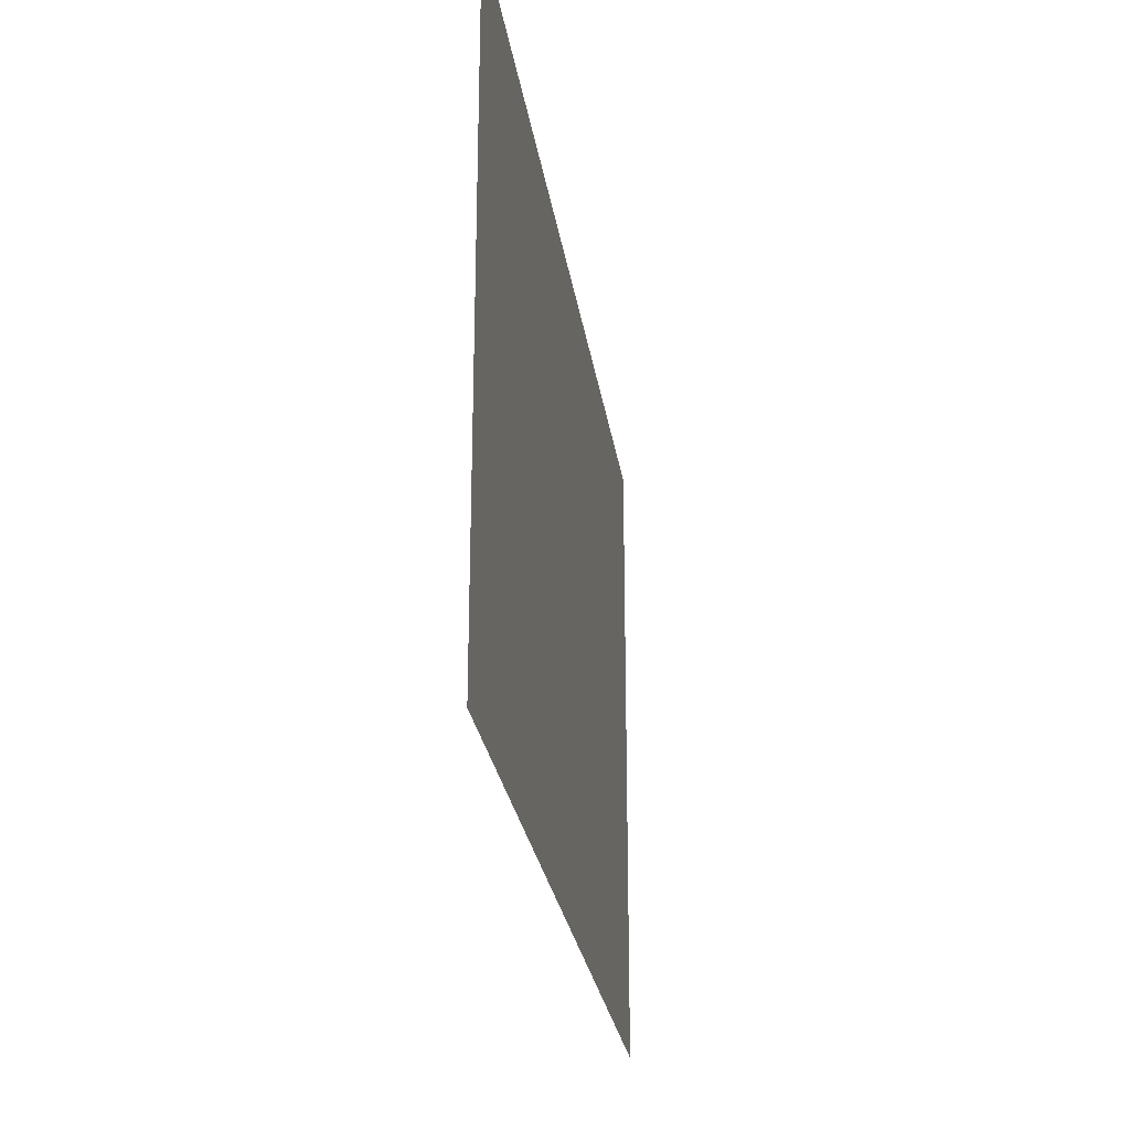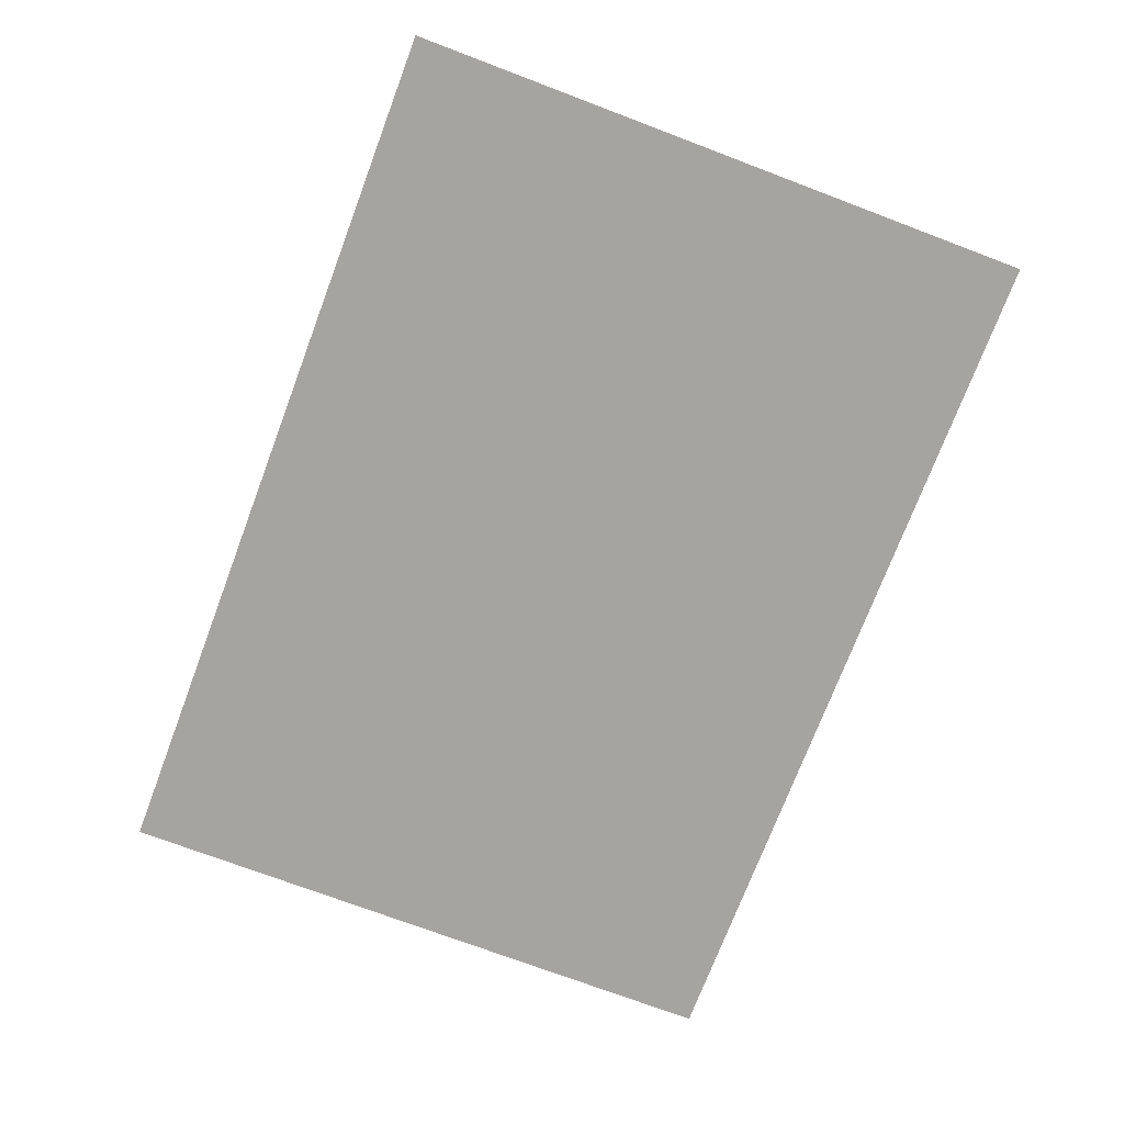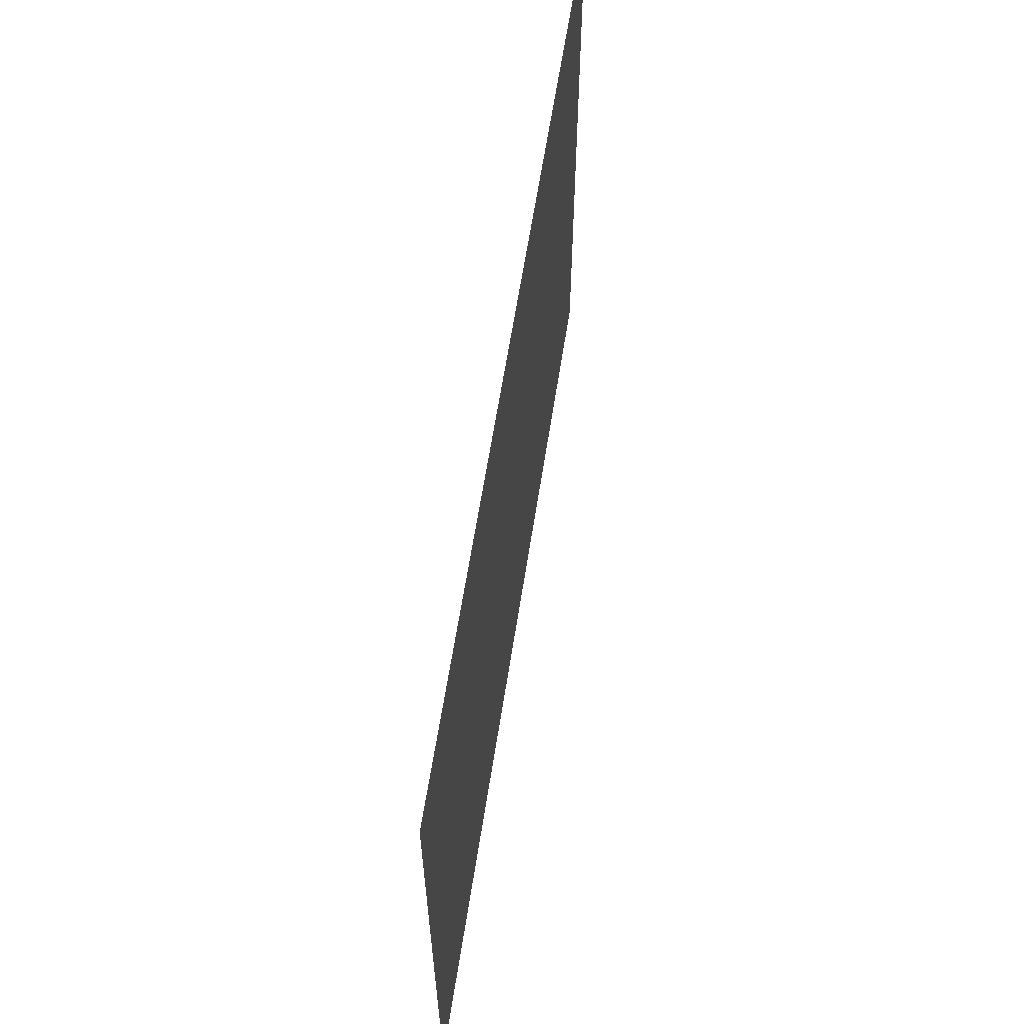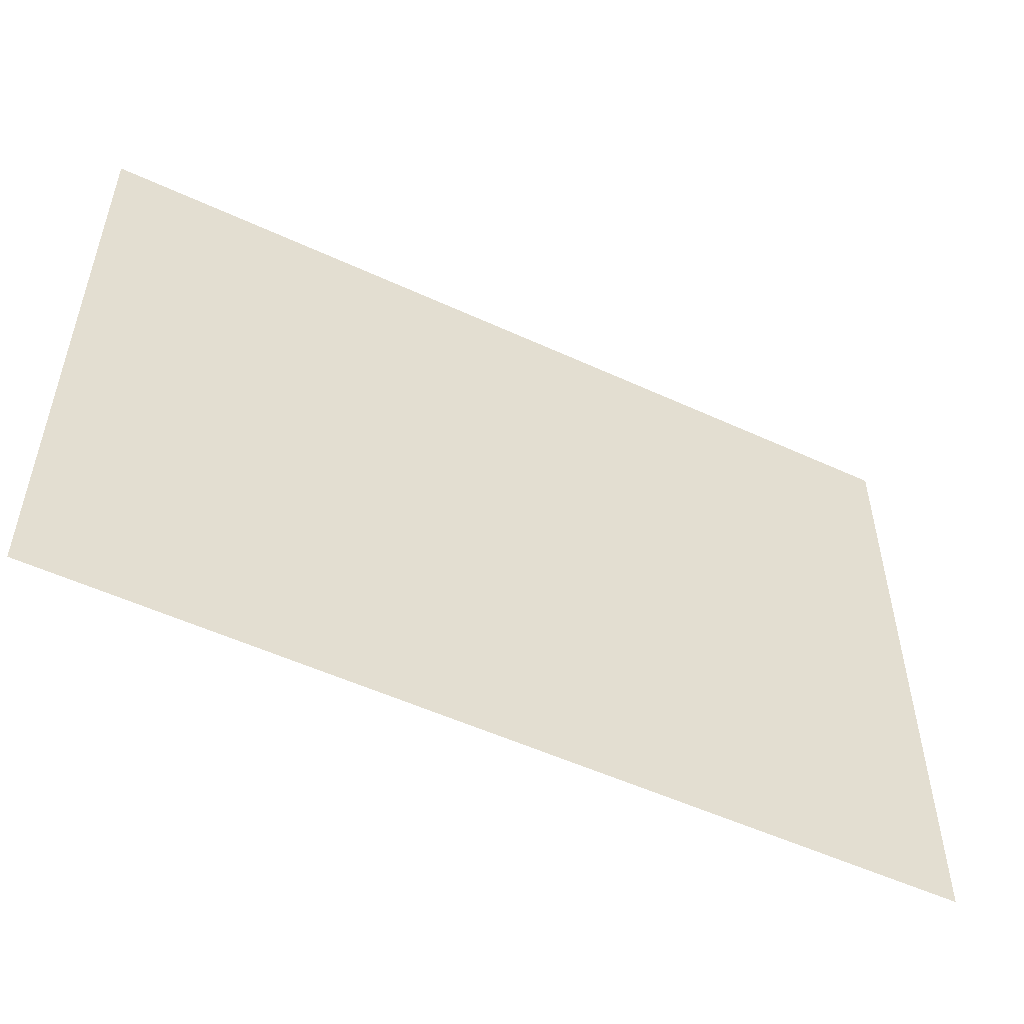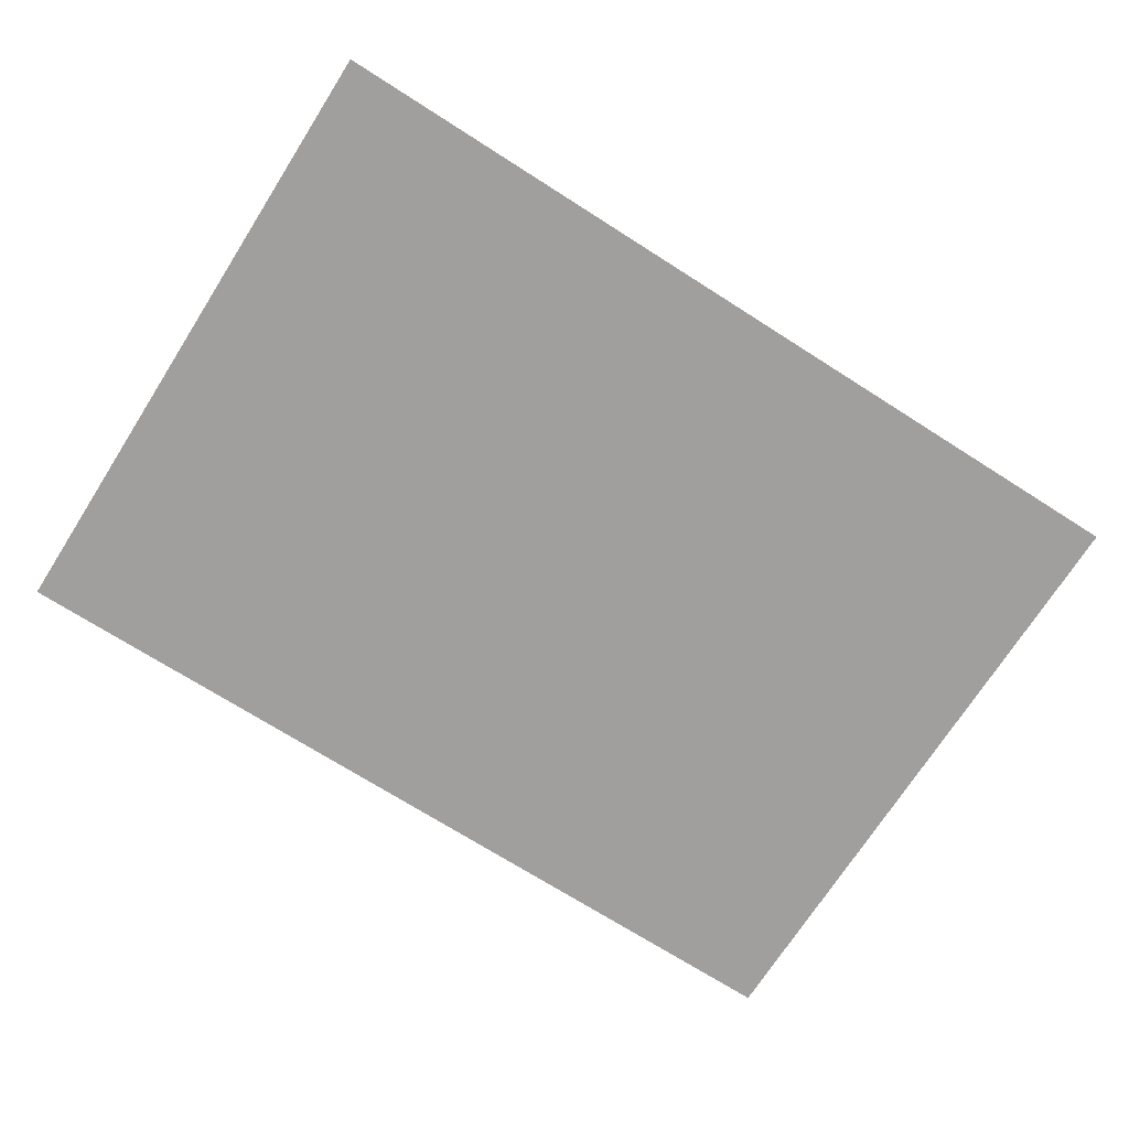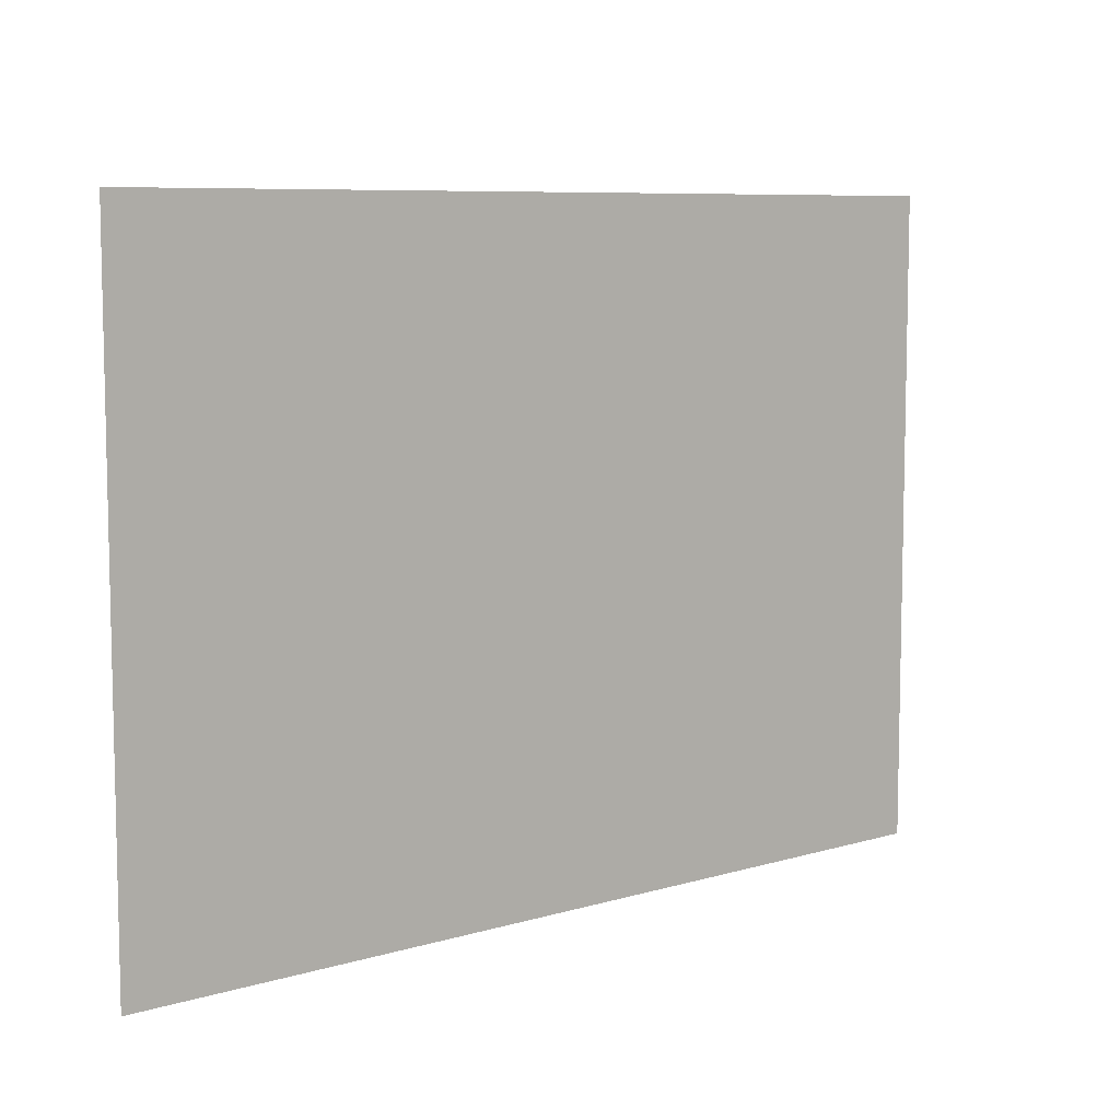
<metadata>
{"format":"obj","ext":"obj","renderer":"f3d","projection":"perspective","resolution":1024,"background":"white","views":[{"elev":-26.1,"azim":98.2,"up":"+Z"},{"elev":-73.5,"azim":-110.7,"up":"+Y"},{"elev":61.7,"azim":98.8,"up":"+Z"},{"elev":-52.8,"azim":-26.4,"up":"+Z"},{"elev":-71.4,"azim":-32.5,"up":"+Y"},{"elev":7.9,"azim":140.1,"up":"+Z"}]}
</metadata>
<code>
o BT_3_1/BT_3/mesh1/mesh1-geometry#mesh1-geometry
v 0.5244 -0.5954 0.354
v -0.5344 -0.5954 -0.4048
v -0.5344 -0.5954 0.354
v 0.5244 -0.5954 -0.4048
f 1 2 3
f 2 1 4
f 3 2 1
f 4 1 2

</code>
